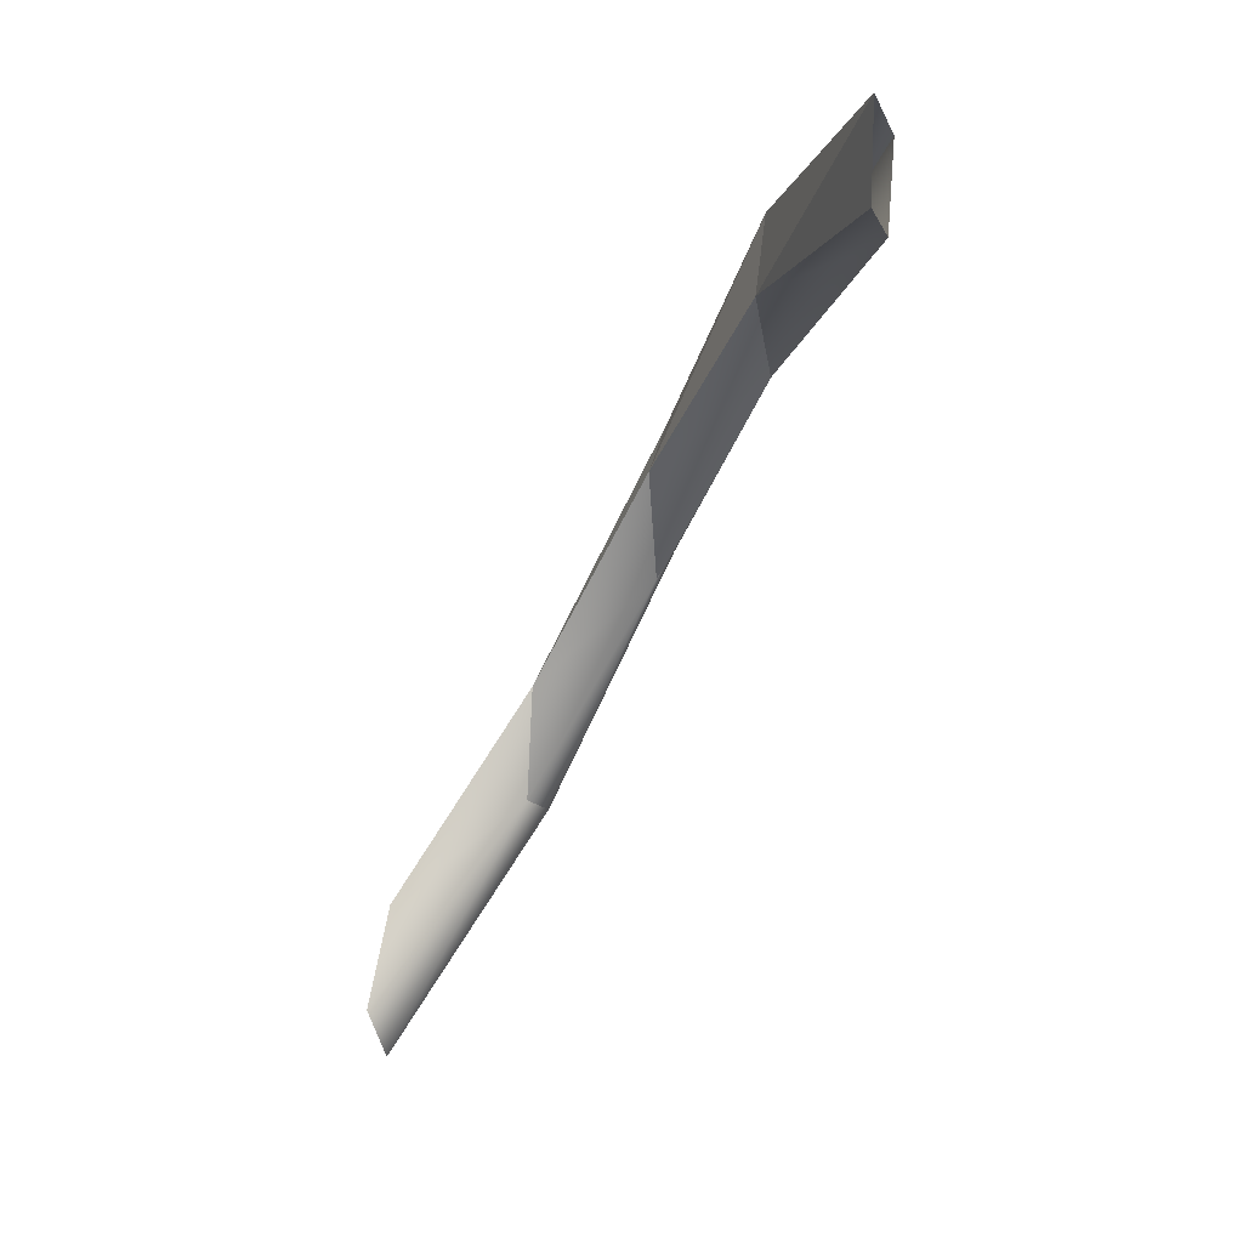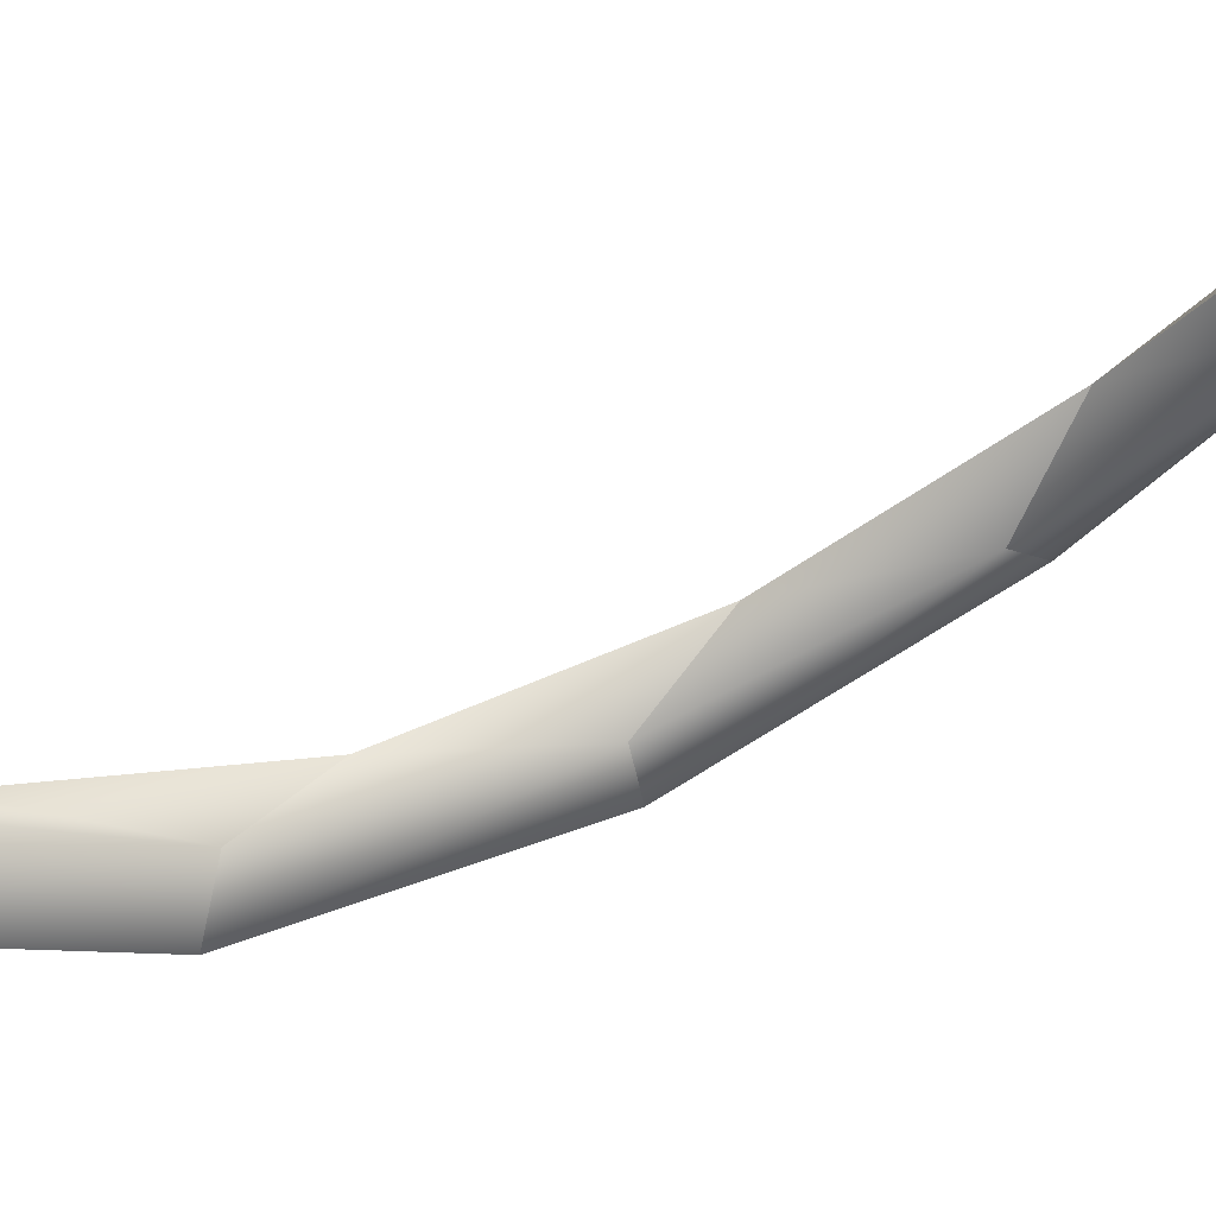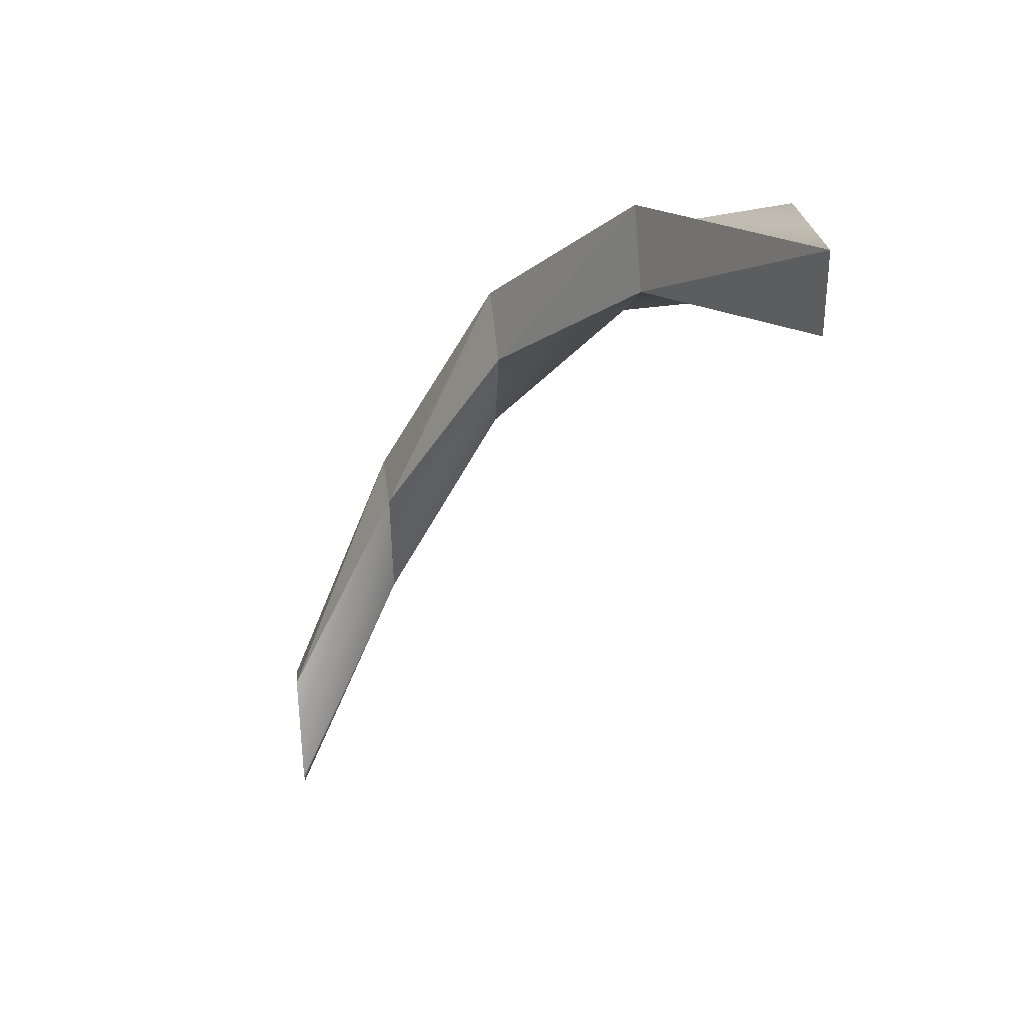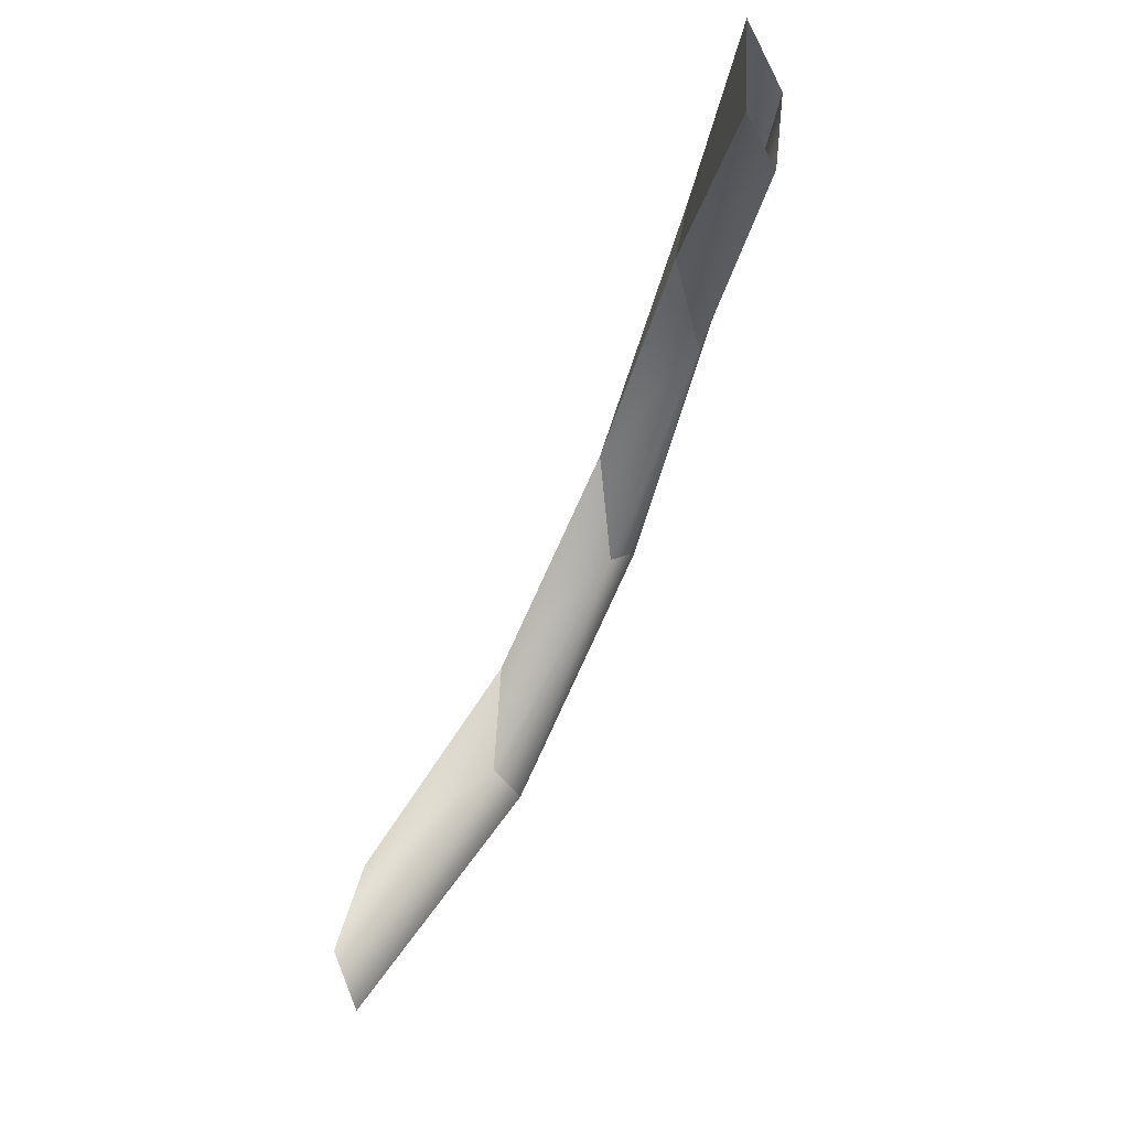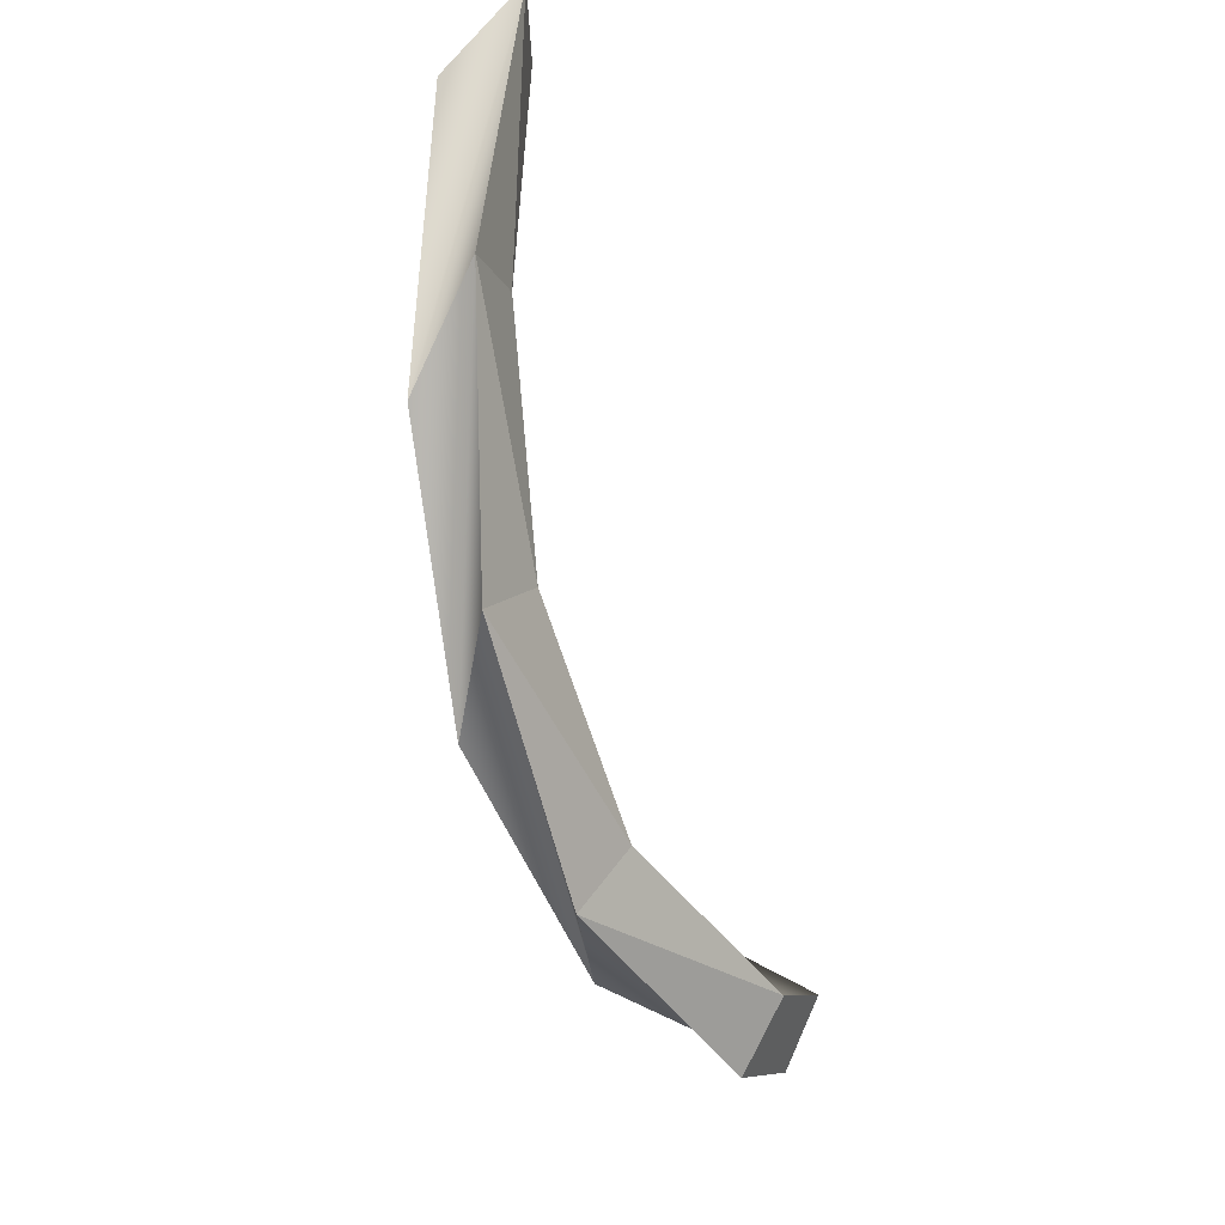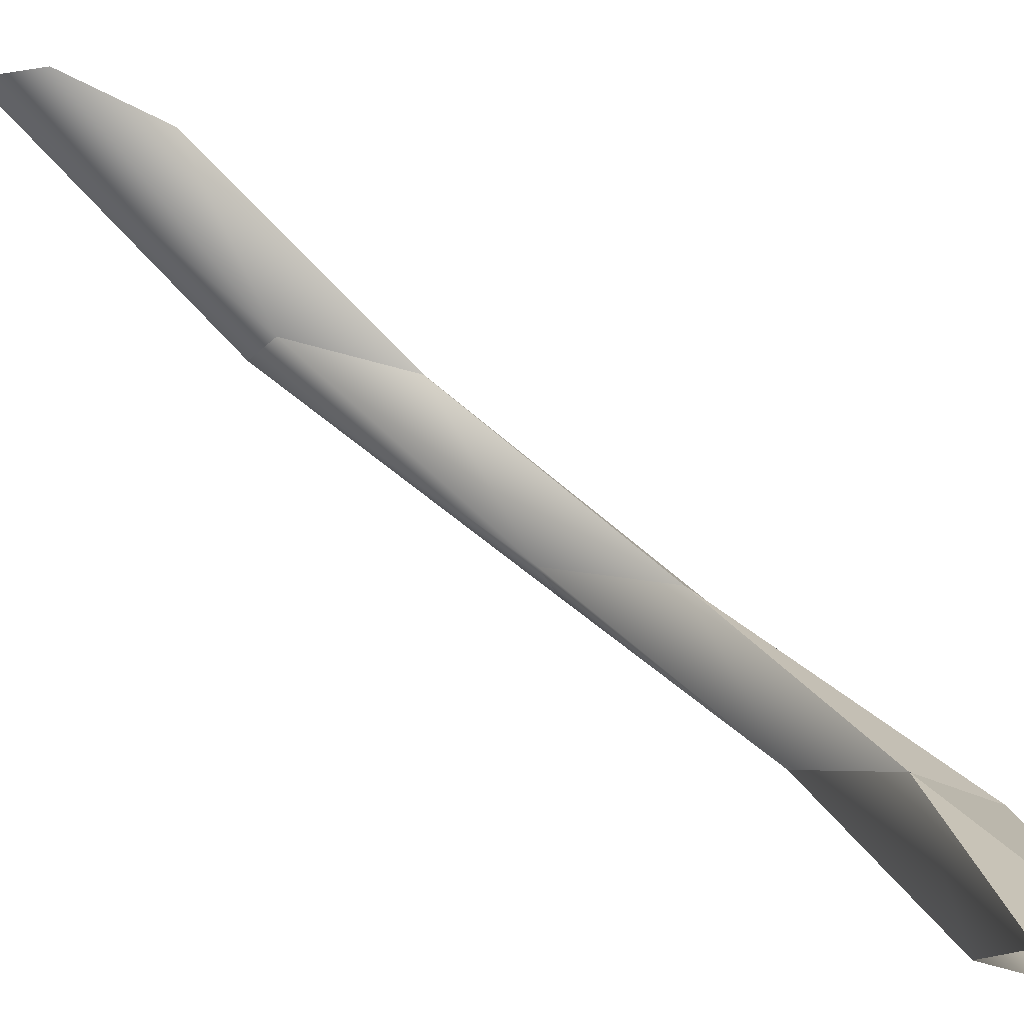
<metadata>
{"format":"obj","ext":"obj","renderer":"f3d","projection":"perspective","resolution":1024,"background":"white","views":[{"elev":8.9,"azim":13.1,"up":"+Y"},{"elev":51.6,"azim":40.1,"up":"+Z"},{"elev":38.2,"azim":-7.4,"up":"+Y"},{"elev":-5.8,"azim":19.2,"up":"+Y"},{"elev":45.2,"azim":-145.9,"up":"+Y"},{"elev":76.1,"azim":101.9,"up":"+Z"}]}
</metadata>
<code>
o mesh131/mesh131-geometry#mesh131-geometry
v -0.6714 -0.003926 0.1684
v -0.6702 -0.002789 0.1701
v -0.6714 -0.003247 0.1691
v -0.6714 -0.003406 0.1678
v -0.6702 -0.002584 0.1711
v -0.6725 -0.00478 0.1678
v -0.6725 -0.005601 0.1667
v -0.6702 -0.00204 0.1698
v -0.6702 -0.001793 0.171
v -0.6714 -0.00259 0.1687
v -0.6725 -0.005752 0.1675
v -0.6737 -0.006774 0.1674
v -0.6725 -0.004433 0.1671
v -0.6737 -0.008036 0.1669
v -0.6737 -0.007777 0.1676
v -0.6748 -0.008693 0.1681
v -0.6737 -0.00683 0.1666
v -0.6748 -0.01006 0.1682
v -0.6748 -0.00946 0.1688
v -0.6748 -0.009137 0.1674
f 1 2 3
f 3 2 1
f 2 1 4
f 4 1 2
f 3 2 5
f 5 2 3
f 3 4 1
f 1 4 3
f 6 1 3
f 3 1 6
f 4 1 7
f 7 1 4
f 8 2 4
f 4 2 8
f 9 3 5
f 5 3 9
f 4 3 10
f 10 3 4
f 11 1 6
f 6 1 11
f 10 6 3
f 3 6 10
f 1 11 7
f 7 11 1
f 10 4 7
f 7 4 10
f 4 9 8
f 8 9 4
f 9 10 3
f 3 10 9
f 9 4 10
f 10 4 9
f 6 7 11
f 11 7 6
f 12 11 6
f 6 11 12
f 10 13 6
f 6 13 10
f 7 11 14
f 14 11 7
f 13 10 7
f 7 10 13
f 7 6 13
f 13 6 7
f 15 11 12
f 12 11 15
f 13 12 6
f 6 12 13
f 11 15 14
f 14 15 11
f 14 13 7
f 7 13 14
f 16 15 12
f 12 15 16
f 17 15 12
f 12 15 17
f 13 17 12
f 12 17 13
f 15 17 14
f 14 17 15
f 15 18 14
f 14 18 15
f 17 13 14
f 14 13 17
f 19 15 16
f 16 15 19
f 12 17 16
f 16 17 12
f 18 17 14
f 14 17 18
f 15 19 18
f 18 19 15
f 20 19 16
f 16 19 20
f 17 20 16
f 16 20 17
f 17 18 20
f 20 18 17
f 19 20 18
f 18 20 19

</code>
